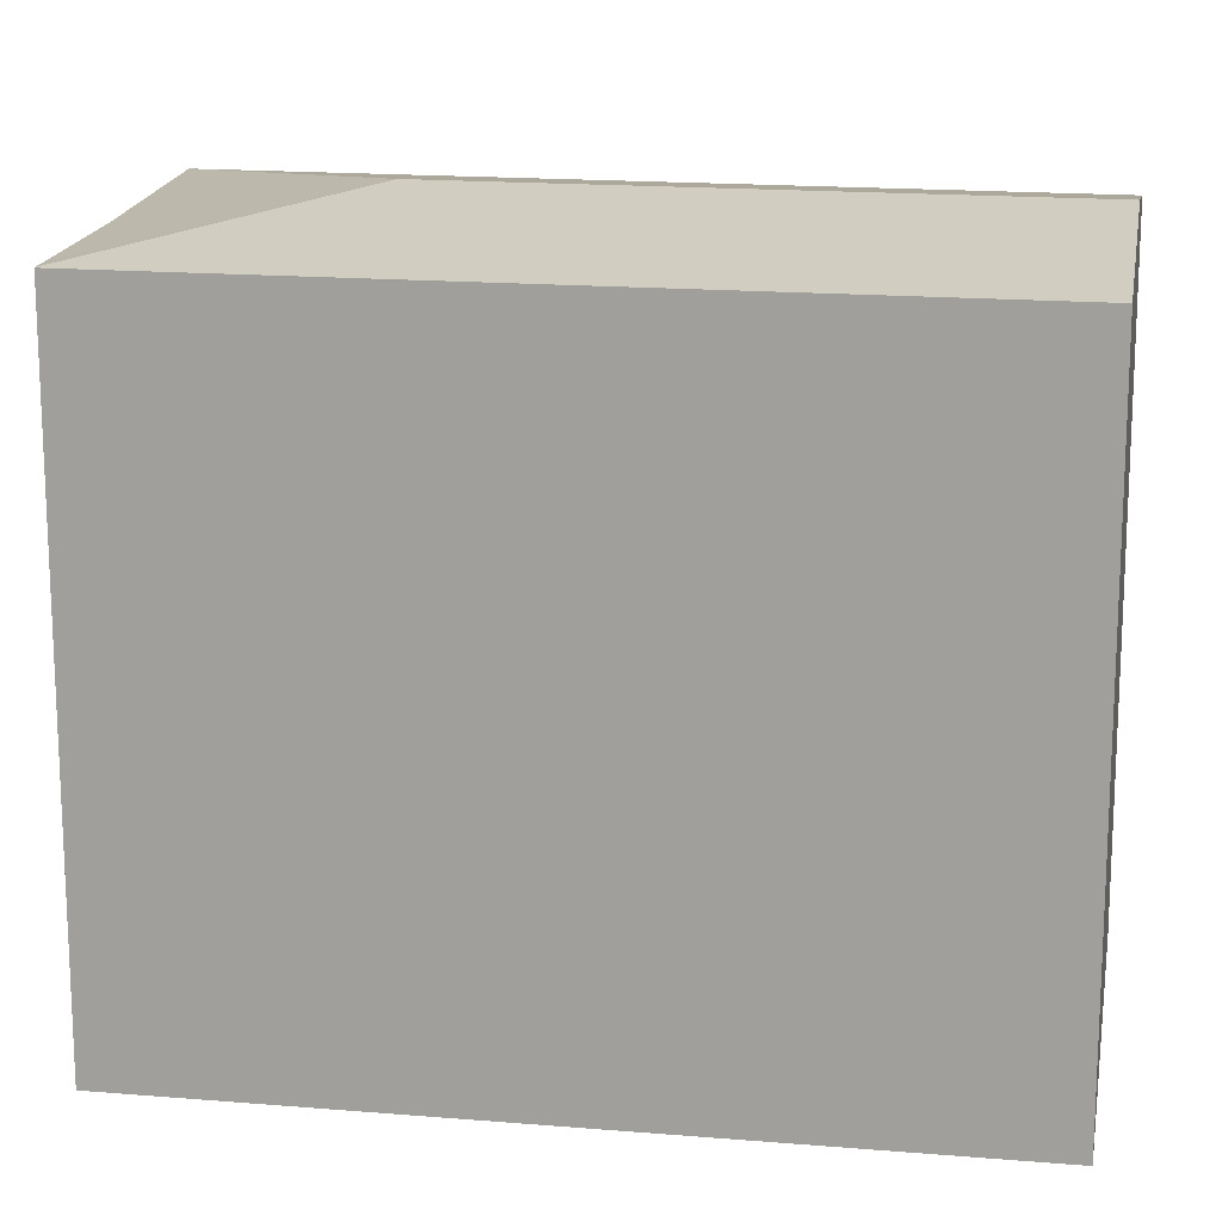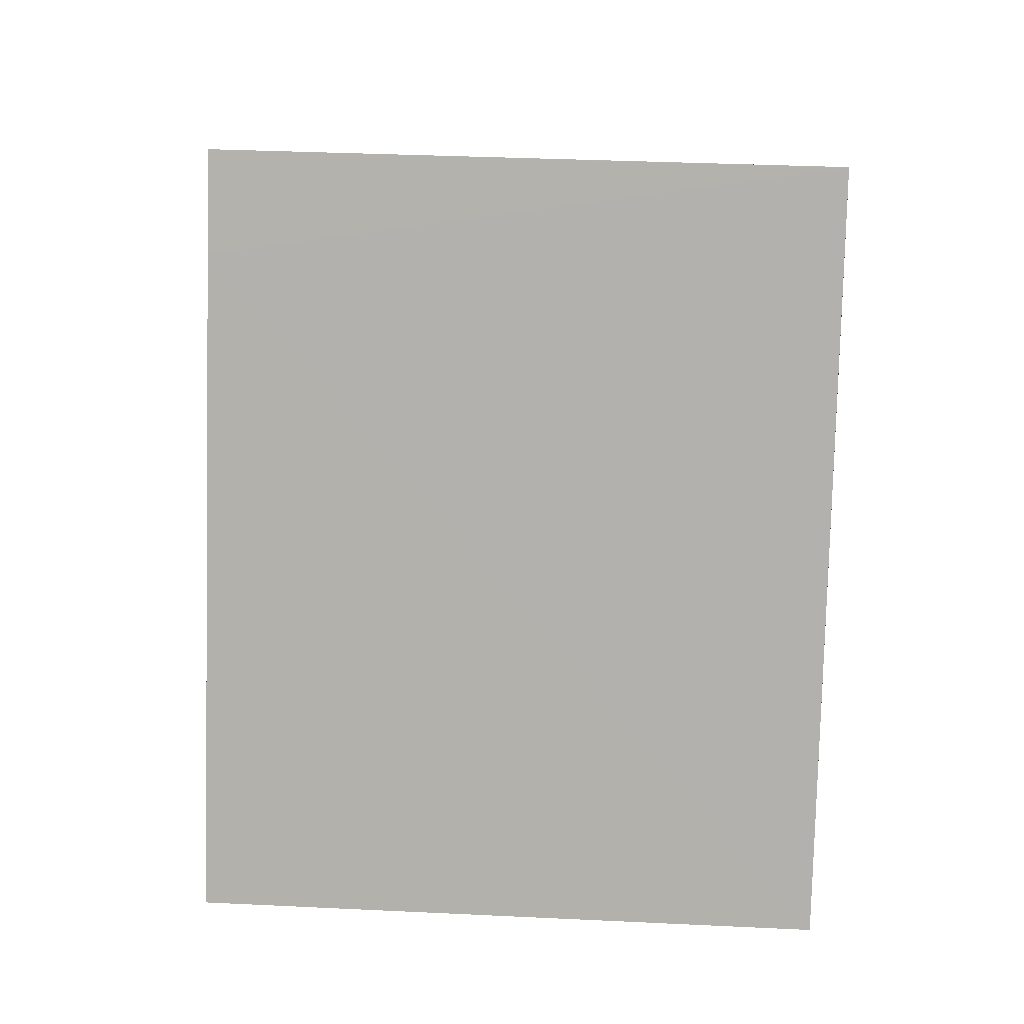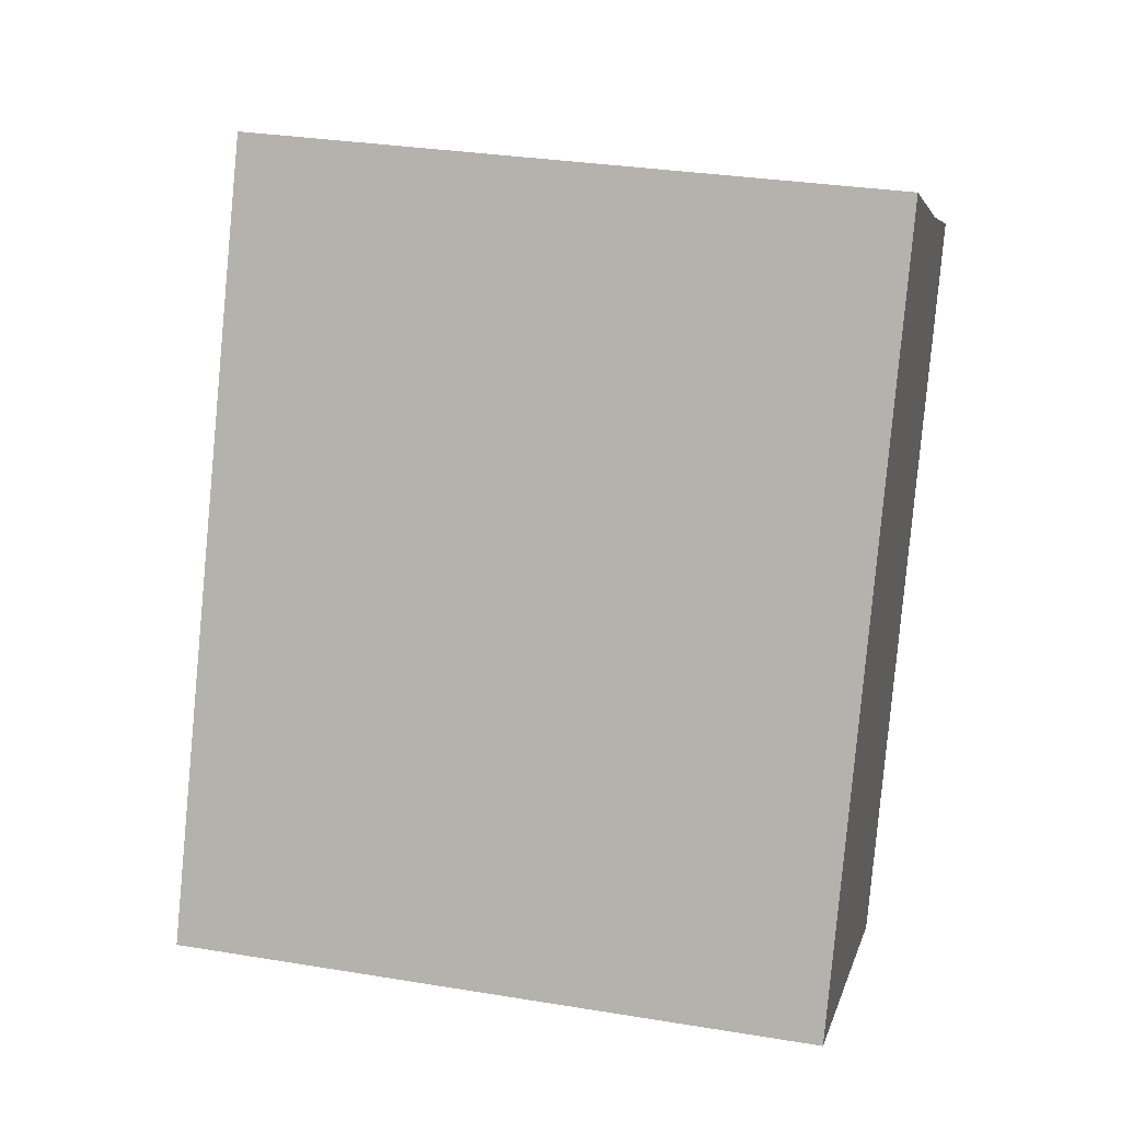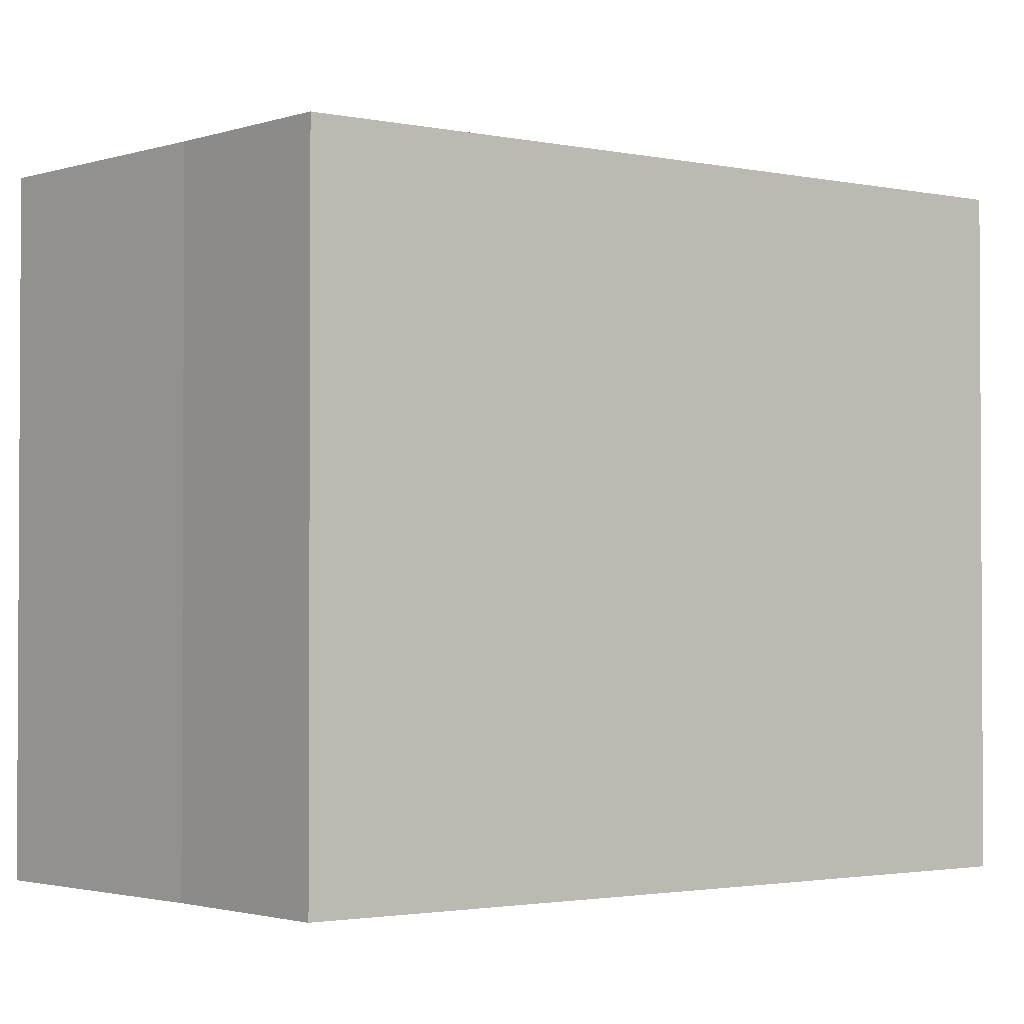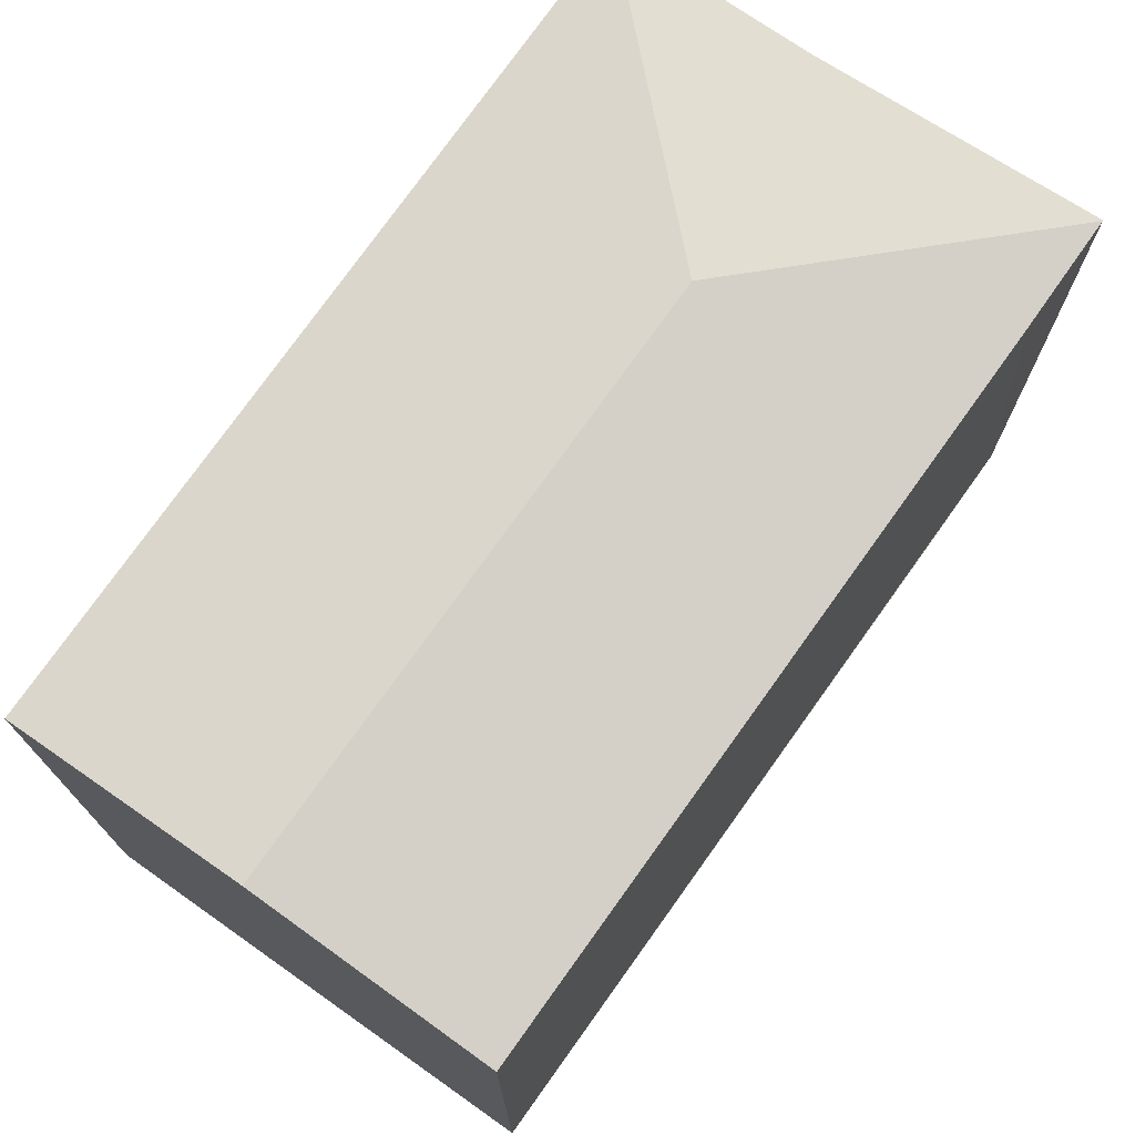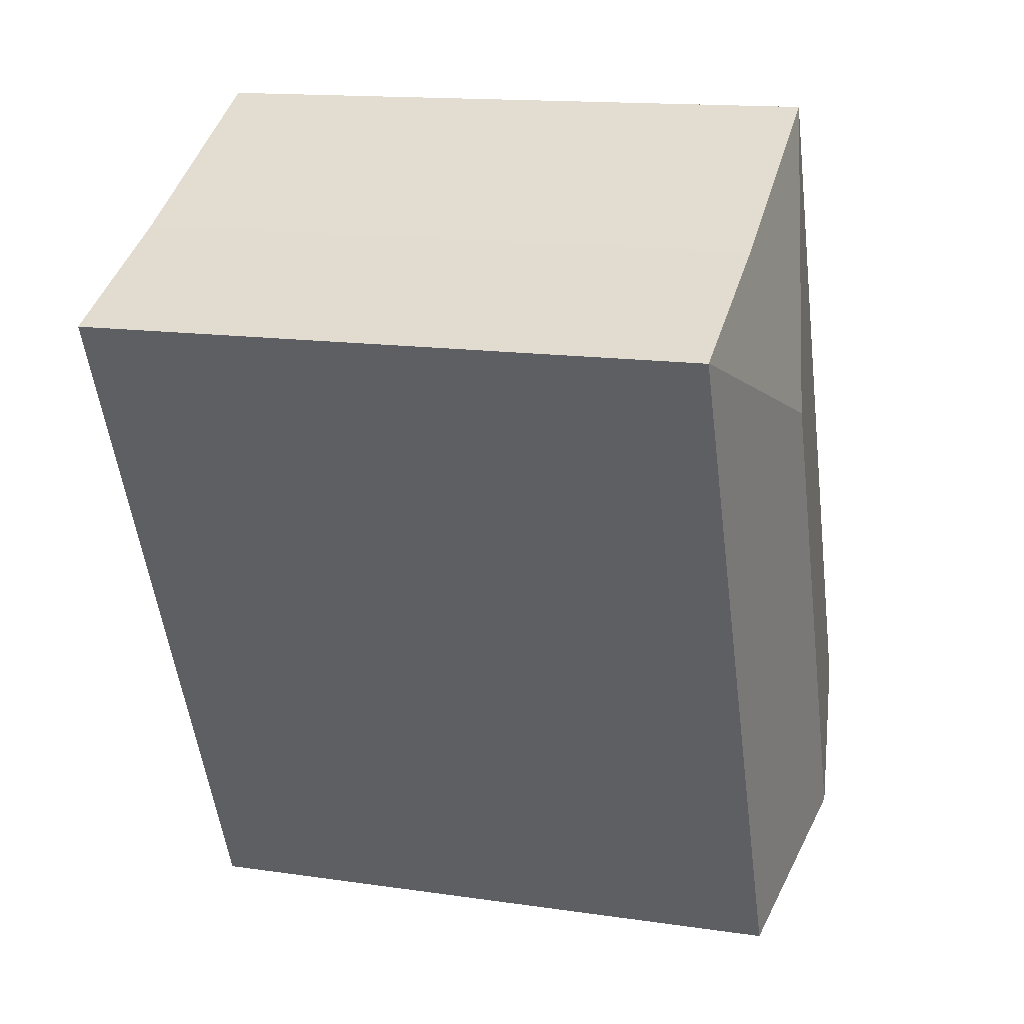
<metadata>
{"format":"obj","ext":"obj","renderer":"f3d","projection":"perspective","resolution":1024,"background":"white","views":[{"elev":16.7,"azim":123.8,"up":"+Y"},{"elev":34.2,"azim":-86.3,"up":"+Z"},{"elev":31.2,"azim":-76.8,"up":"+Z"},{"elev":-2.0,"azim":76.2,"up":"+Y"},{"elev":75.7,"azim":-120.5,"up":"+Y"},{"elev":14.6,"azim":107.7,"up":"+Z"}]}
</metadata>
<code>
v  8.545 16.97 19.19
v  8.554 16.97 19.21
v  11.42 17.86 11.15
v  14.67 16.99 16
v  18.57 16.97 14.17
v  19.12 16.97 13.91
v  6.238 17.72 -2.8
v  19.14 16.97 13.9
v  10.75 16.98 -4.824
v  5.379 17.86 -2.414
v  5.396 17.86 -2.378
v  0 16.97 1.039e-15
v  0.119 16.97 0.268
v  7.406 16.97 16.69
v  14.67 -9.798e-16 16
v  8.554 -1.176e-15 19.21
v  18.57 -8.678e-16 14.17
v  19.12 -8.518e-16 13.91
v  19.14 -8.513e-16 13.9
v  10.75 2.954e-16 -4.824
v  0 0 0
v  6.238 1.715e-16 -2.8
v  5.379 1.478e-16 -2.414
v  8.545 -1.175e-15 19.19
v  0.119 -1.641e-17 0.268
v  7.406 -1.022e-15 16.69
g defaultobject
f 1 2 3
f 4 3 2
f 5 3 4
f 6 3 5
f 7 8 9
f 8 7 10
f 8 10 11
f 8 11 3
f 8 3 6
f 12 11 10
f 11 12 13
f 11 13 3
f 3 13 14
f 3 14 1
f 2 15 4
f 15 2 16
f 15 5 4
f 5 15 6
f 6 15 8
f 8 15 17
f 8 17 18
f 8 18 19
f 8 20 9
f 20 8 19
f 20 7 9
f 7 20 10
f 10 20 12
f 12 20 21
f 21 20 22
f 21 22 23
f 14 2 1
f 2 14 24
f 2 24 16
f 21 13 12
f 13 21 14
f 14 21 24
f 24 21 25
f 24 25 26
f 19 23 20
f 23 19 21
f 21 19 25
f 25 19 26
f 26 19 17
f 26 17 15
f 26 15 16

</code>
